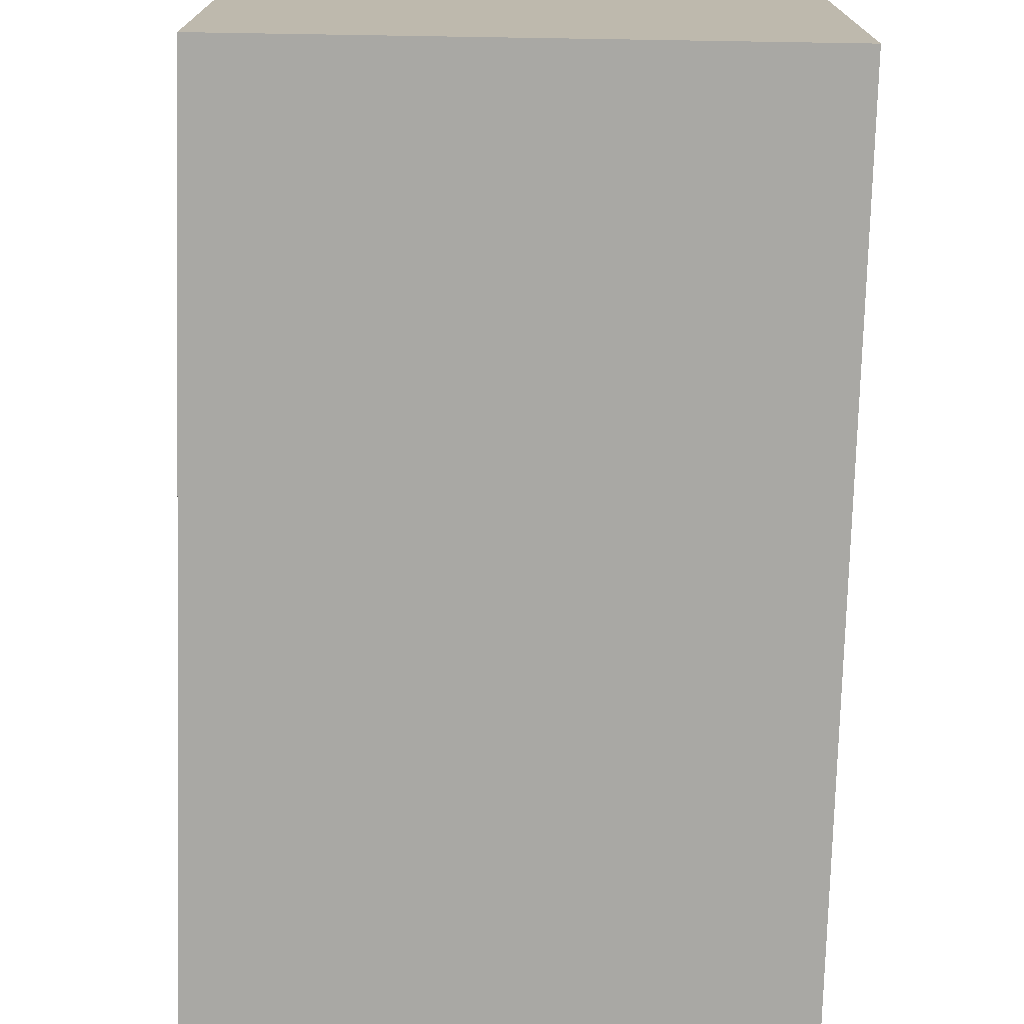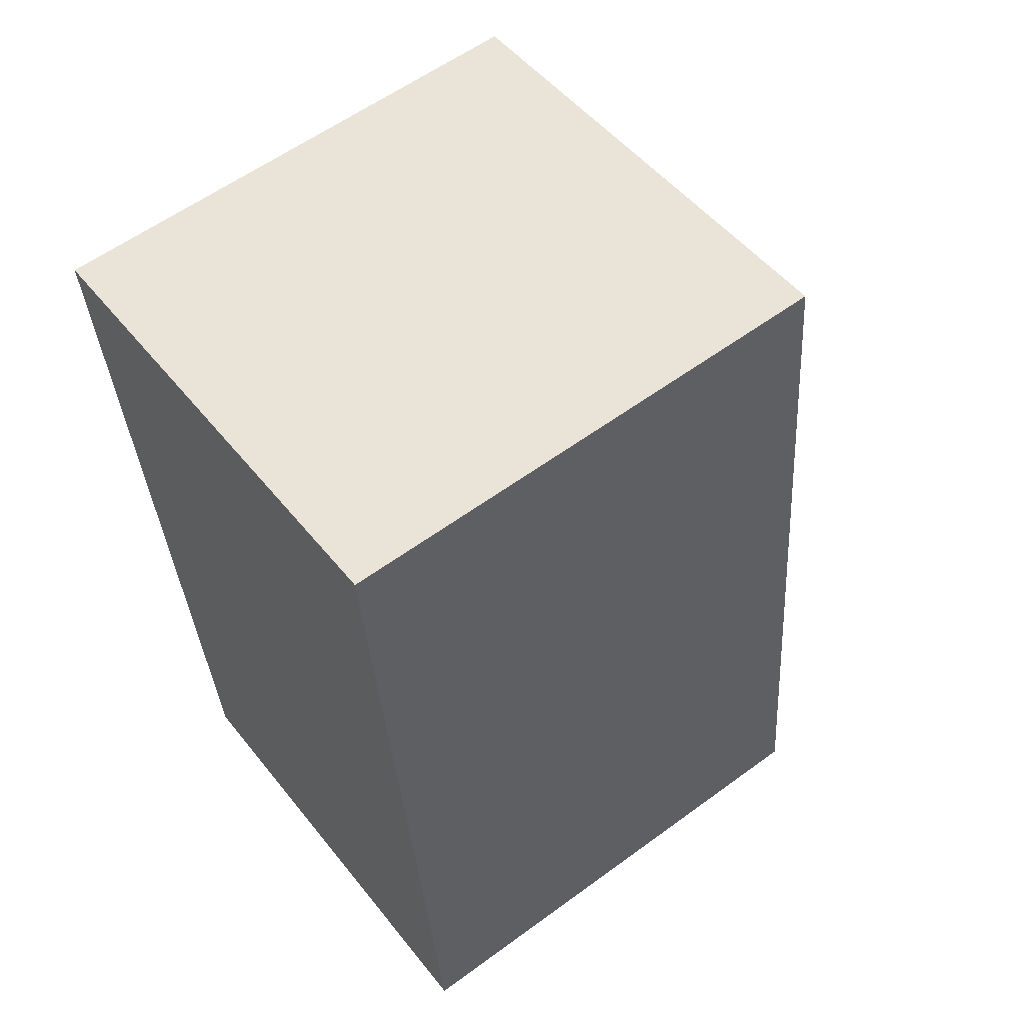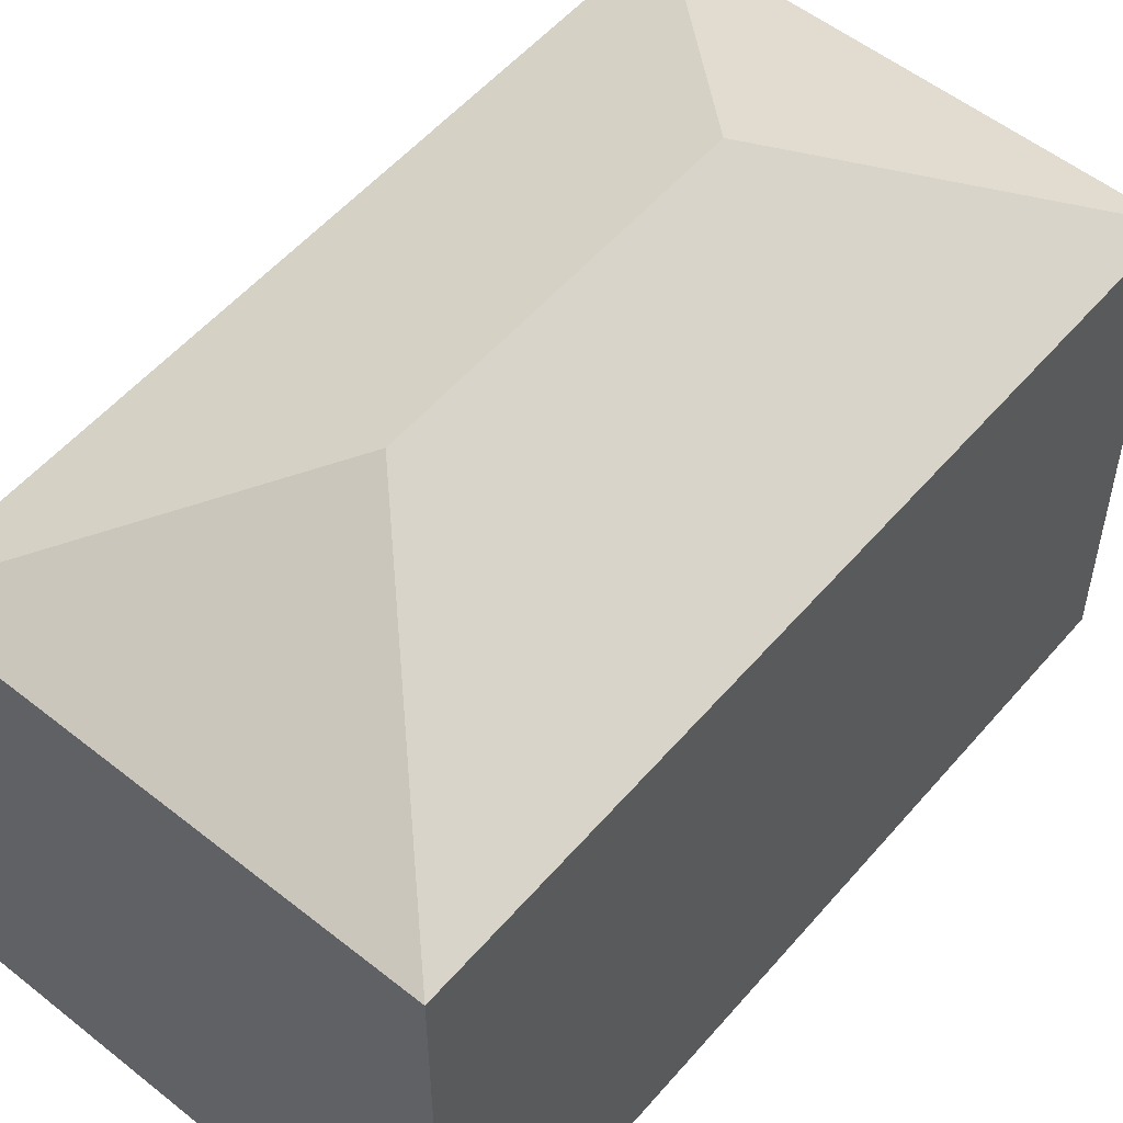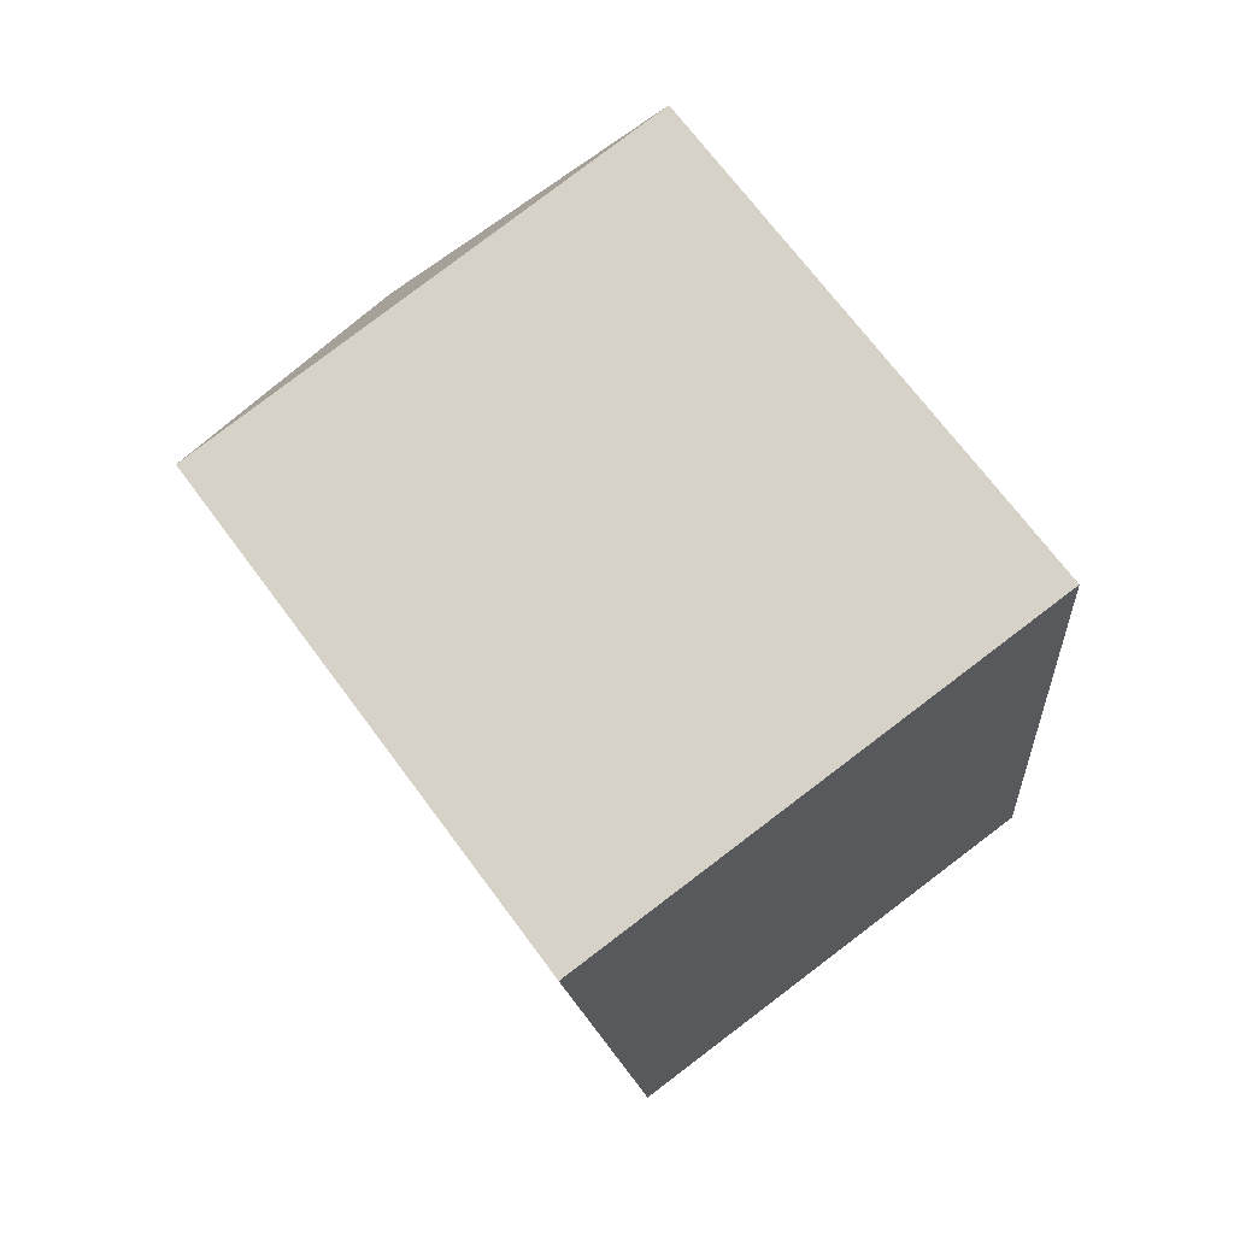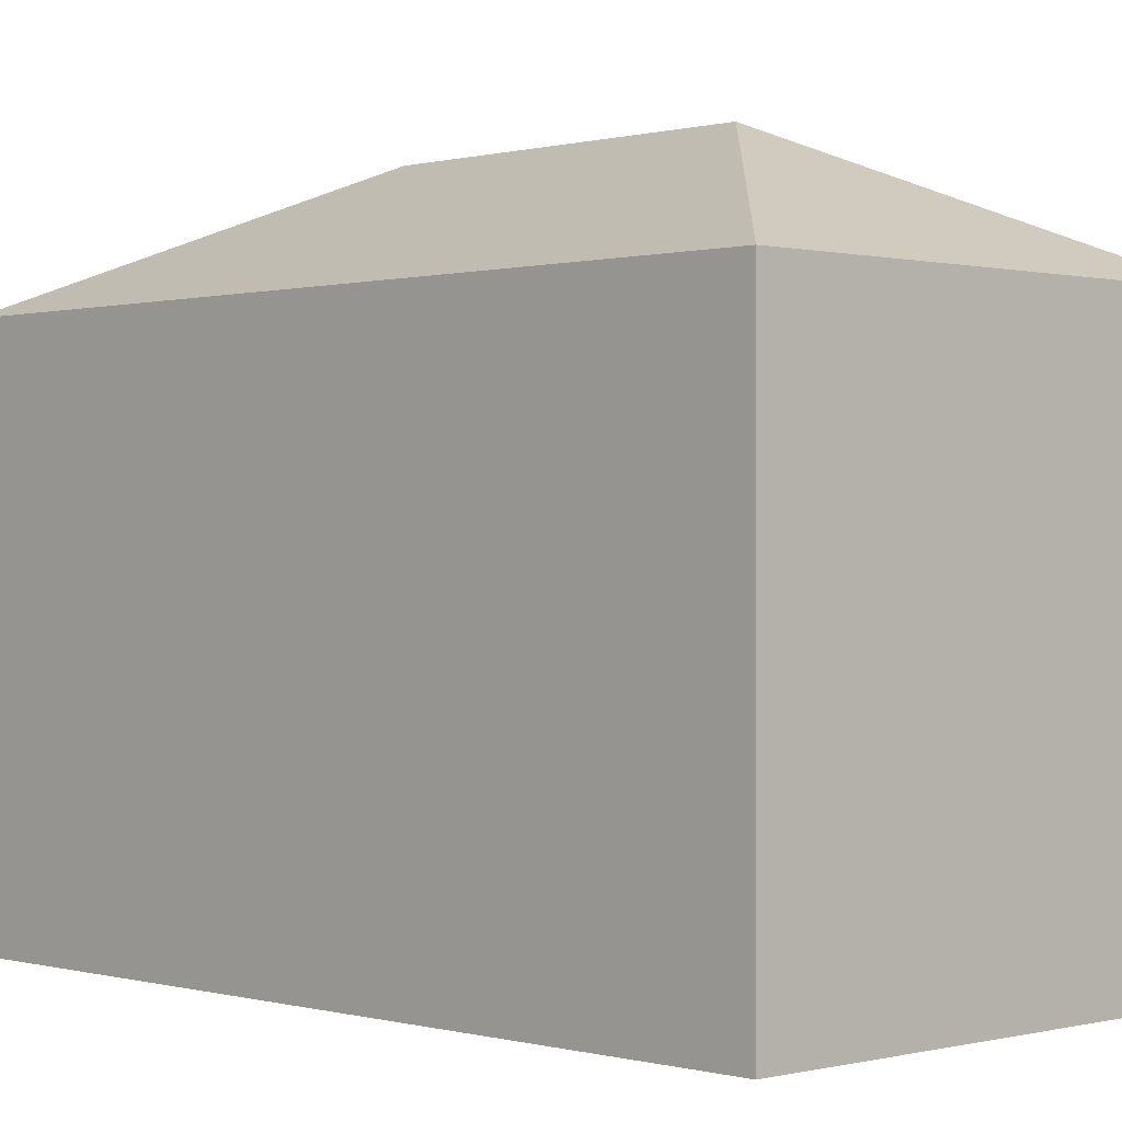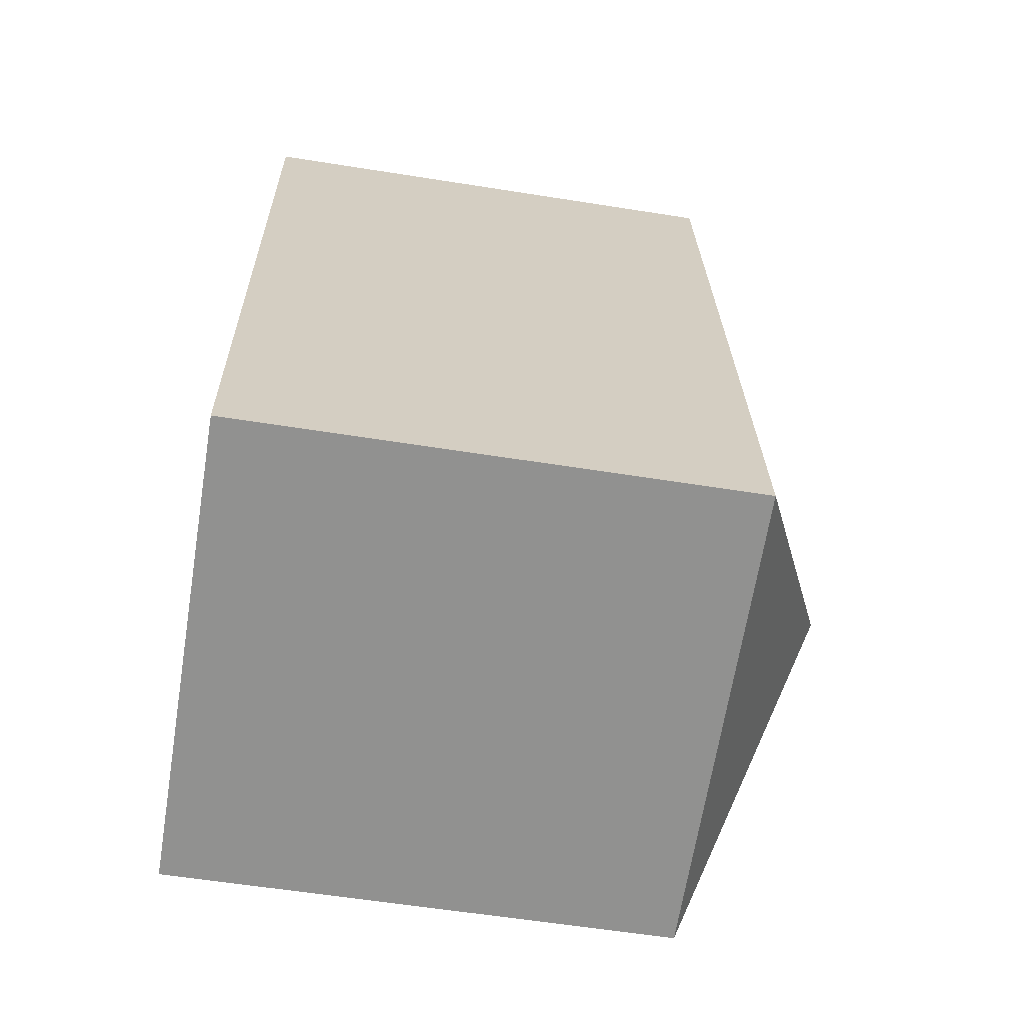
<metadata>
{"format":"obj","ext":"obj","renderer":"f3d","projection":"perspective","resolution":1024,"background":"white","views":[{"elev":-75.0,"azim":172.1,"up":"+Y"},{"elev":58.7,"azim":52.9,"up":"+Z"},{"elev":53.9,"azim":-146.7,"up":"+Y"},{"elev":70.0,"azim":-36.5,"up":"+Z"},{"elev":0.1,"azim":129.5,"up":"+Y"},{"elev":-59.0,"azim":80.7,"up":"+Z"}]}
</metadata>
<code>
v  1.786 4.218 -1.41
v  0 3.403 2.084e-16
v  3.217 3.405 0.399
v  0.618 3.407 -5.601
v  2.045 4.218 -3.795
v  3.827 3.403 -5.209
v  0.618 3.43e-16 -5.601
v  0 0 0
v  3.217 -2.443e-17 0.399
v  3.827 3.19e-16 -5.209
g defaultobject
f 1 2 3
f 1 4 2
f 4 1 5
f 5 3 6
f 3 5 1
f 5 6 4
f 7 2 4
f 2 7 8
f 2 9 3
f 9 2 8
f 9 6 3
f 6 9 10
f 6 7 4
f 7 6 10
f 10 8 7
f 8 10 9

</code>
